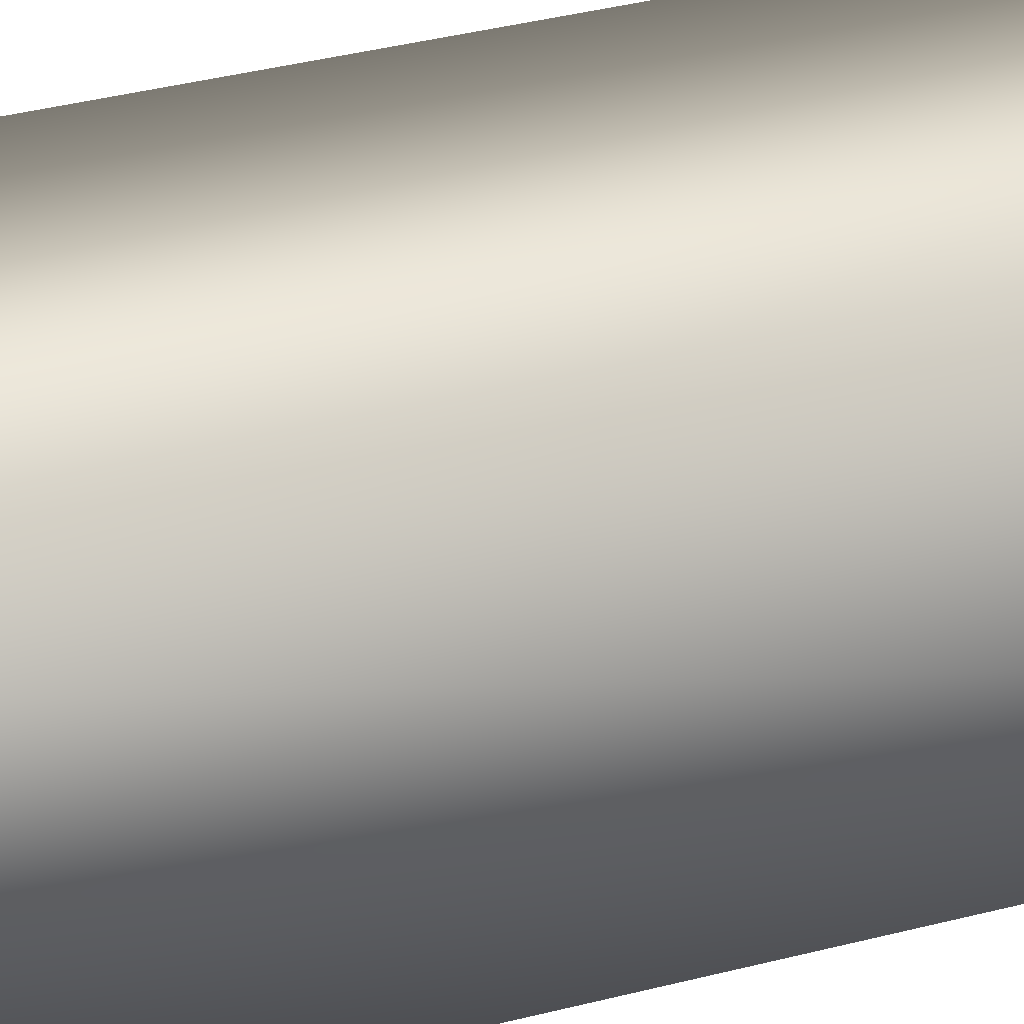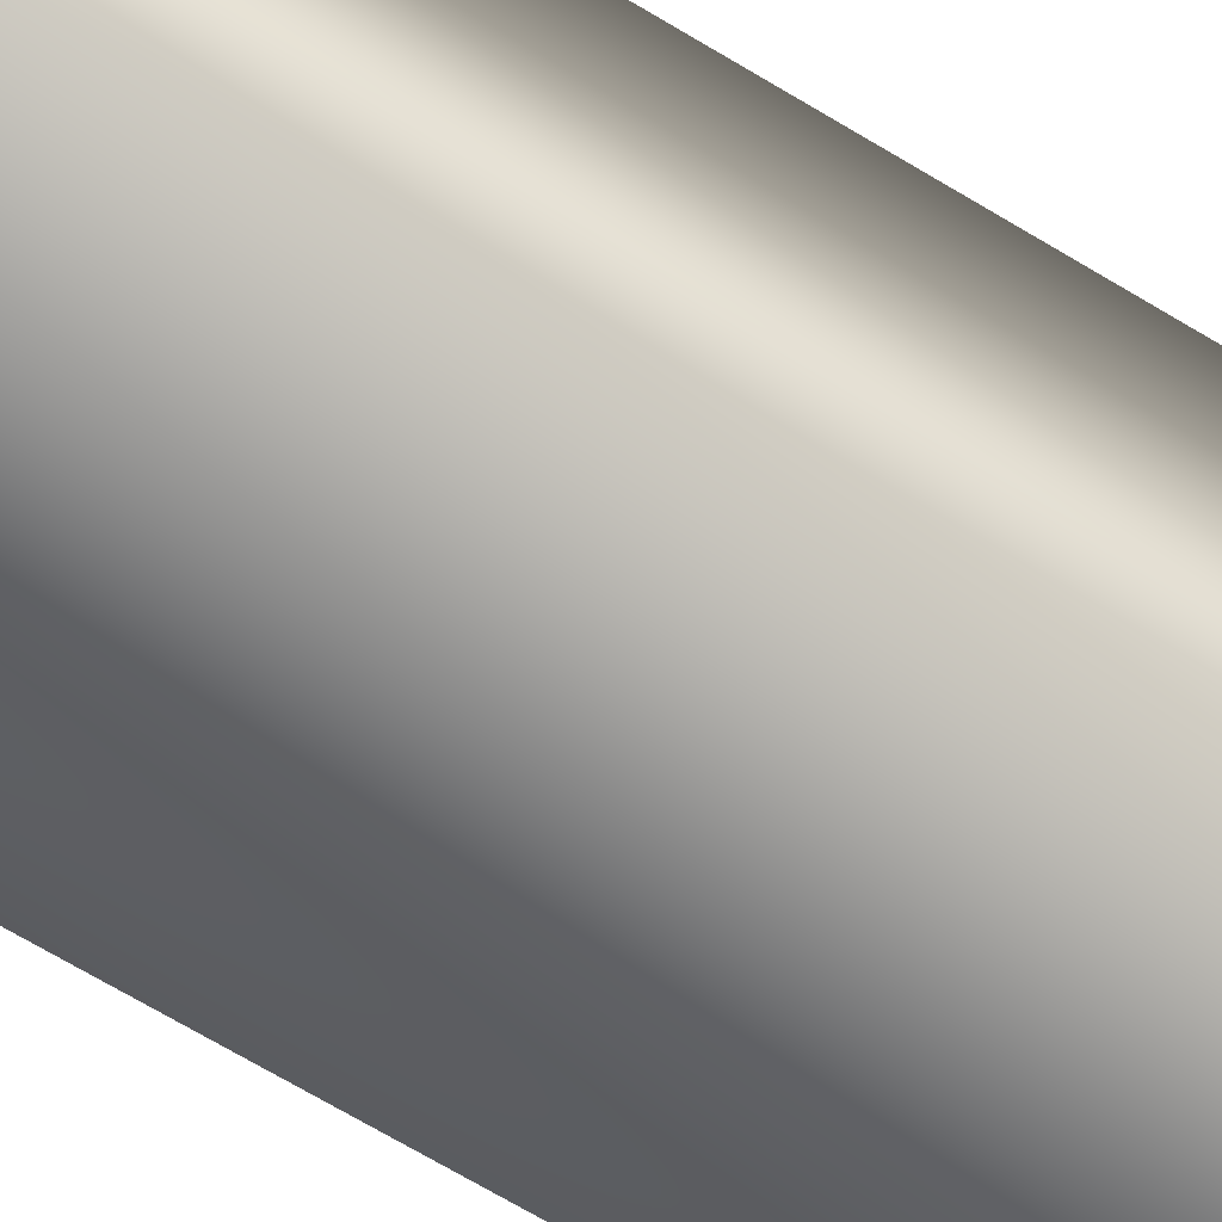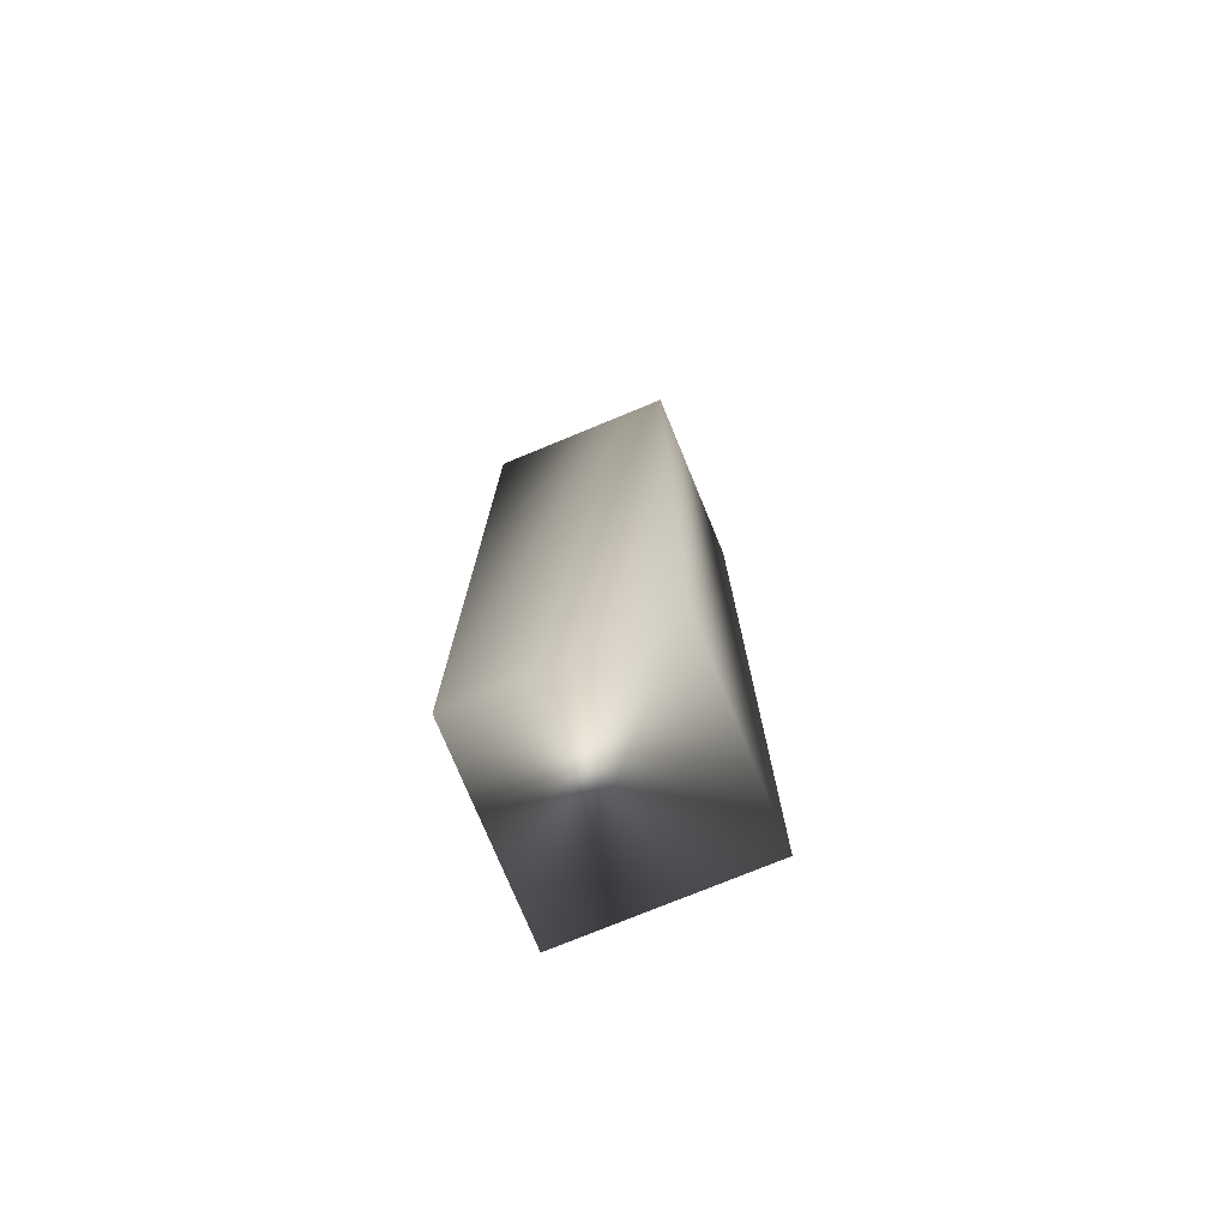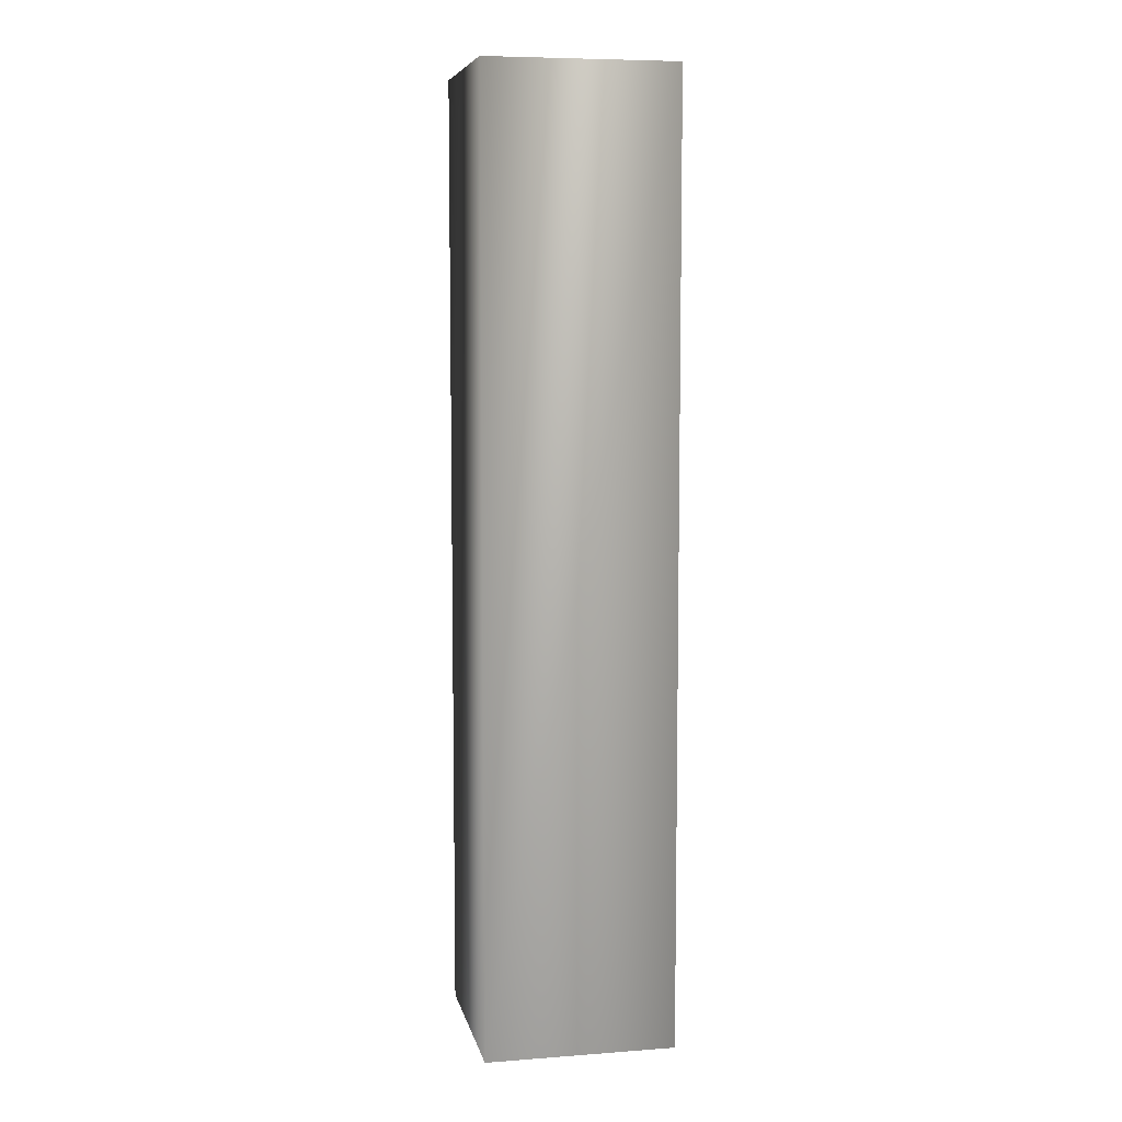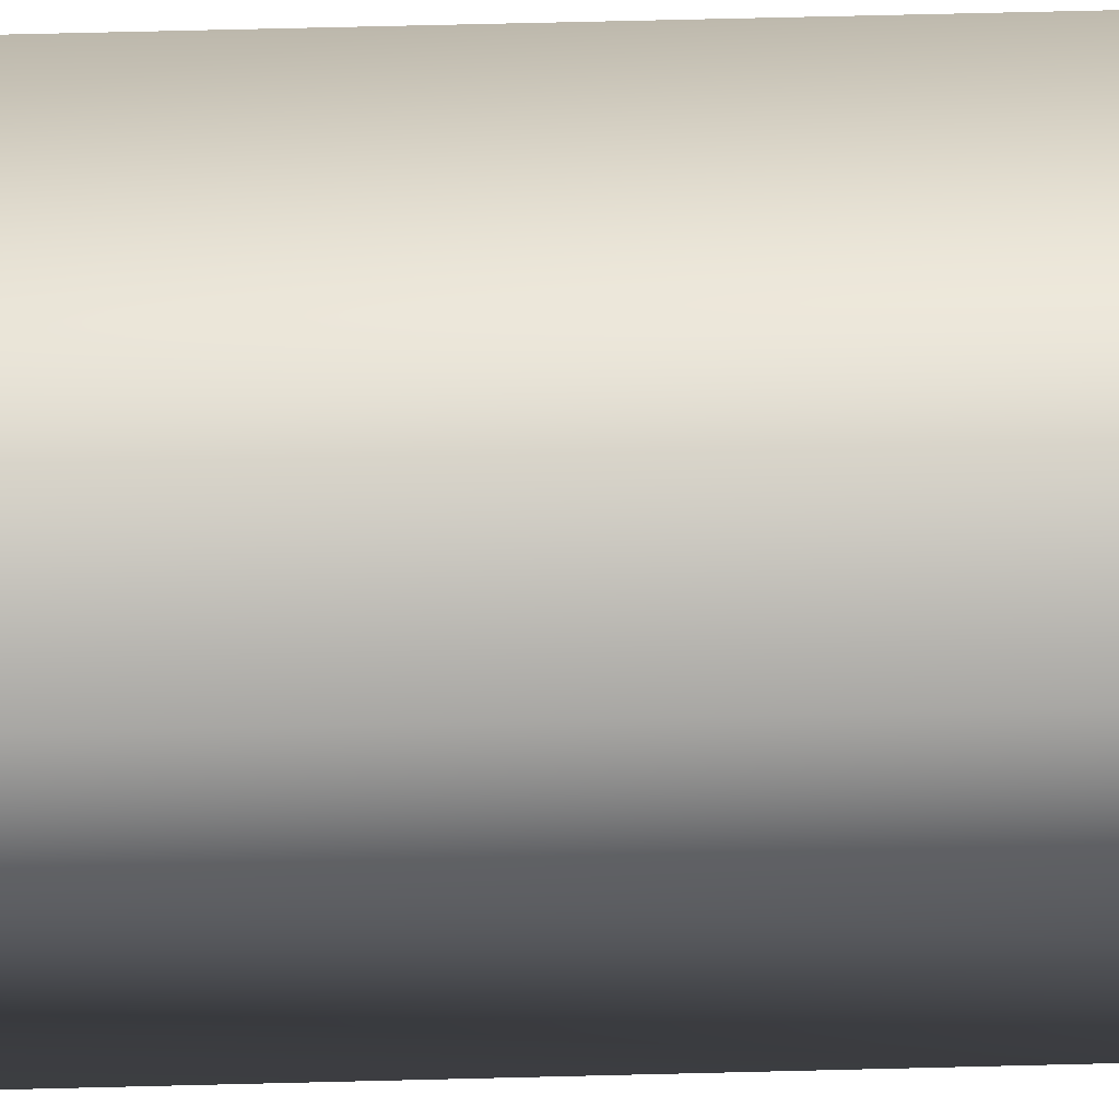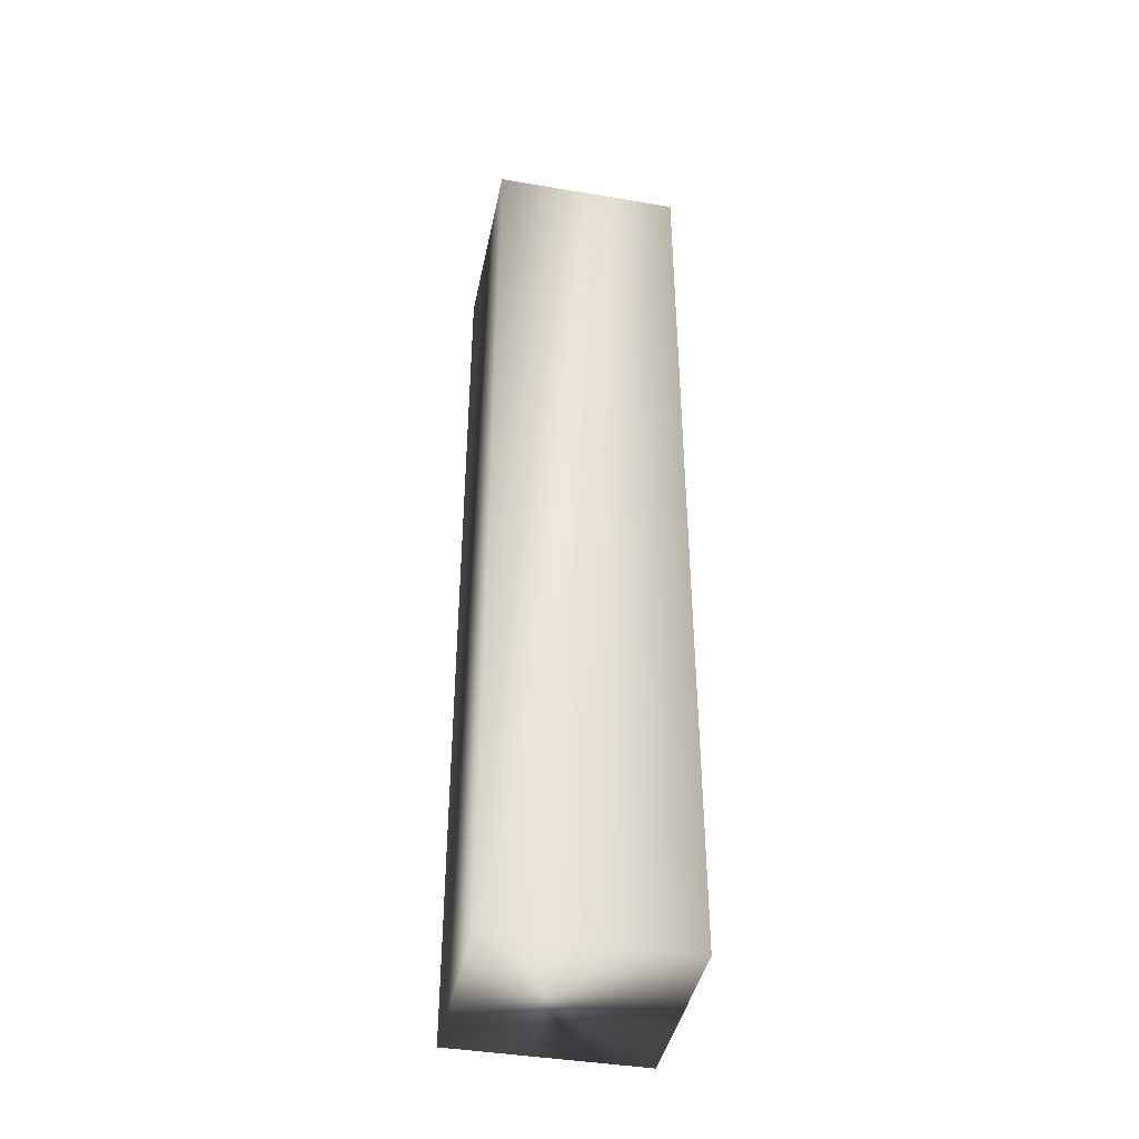
<metadata>
{"format":"obj","ext":"obj","renderer":"f3d","projection":"perspective","resolution":1024,"background":"white","views":[{"elev":29.8,"azim":-112.2,"up":"+Y"},{"elev":-64.1,"azim":-122.0,"up":"+Y"},{"elev":-75.6,"azim":22.4,"up":"+Z"},{"elev":7.4,"azim":78.2,"up":"+Z"},{"elev":60.8,"azim":88.5,"up":"+Y"},{"elev":-41.8,"azim":78.5,"up":"+Z"}]}
</metadata>
<code>
v 0.025 0.06154 0.025
v 0.025 0.06154 0.2077
v 0.025 0.025 0.025
v 0.06154 0.025 0.025
v 0.06154 0.06154 0.025
v 0.06154 0.025 0.2077
v 0.025 0.025 0.2077
v 0.06154 0.06154 0.2077
f 8 2 6
f 2 7 6
f 5 8 4
f 8 6 4
f 8 5 1
f 2 8 1
f 7 2 1
f 7 1 3
f 4 6 3
f 6 7 3
f 1 5 4
f 1 4 3

</code>
